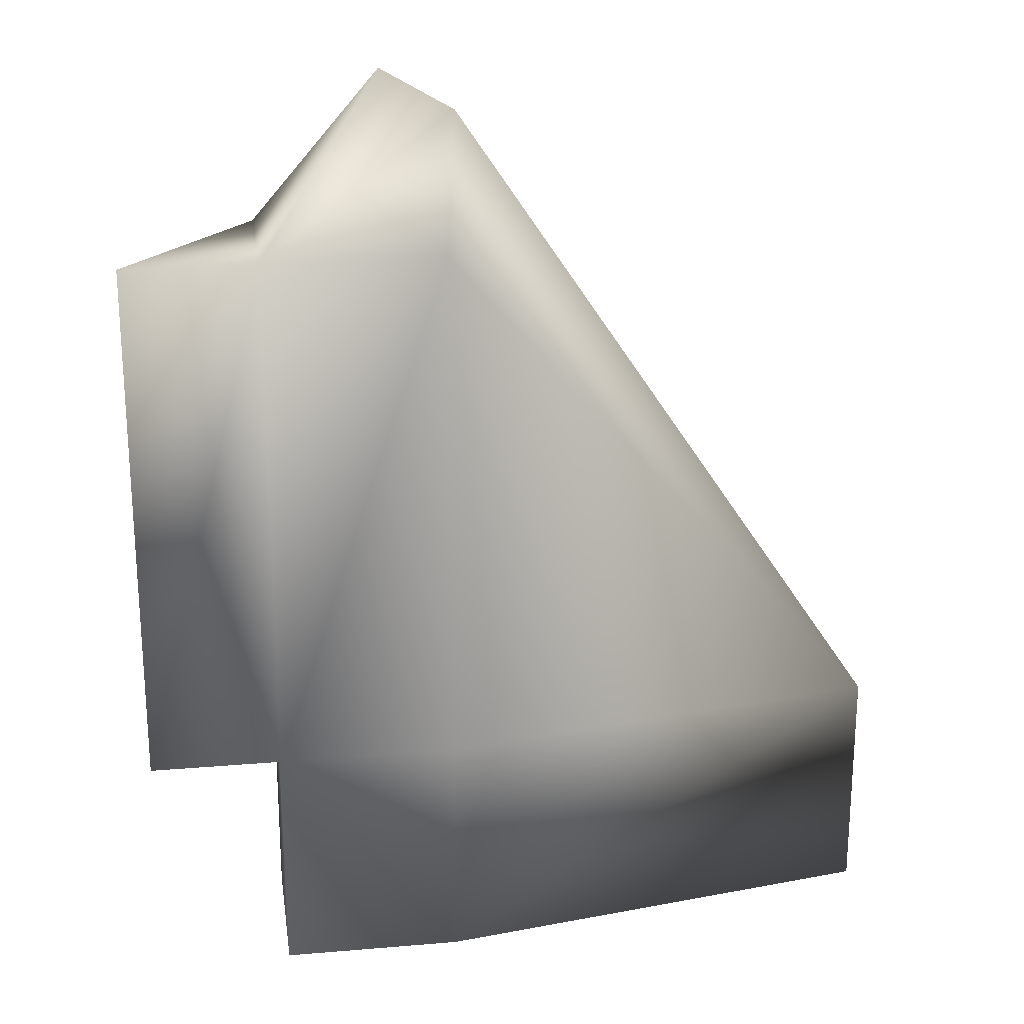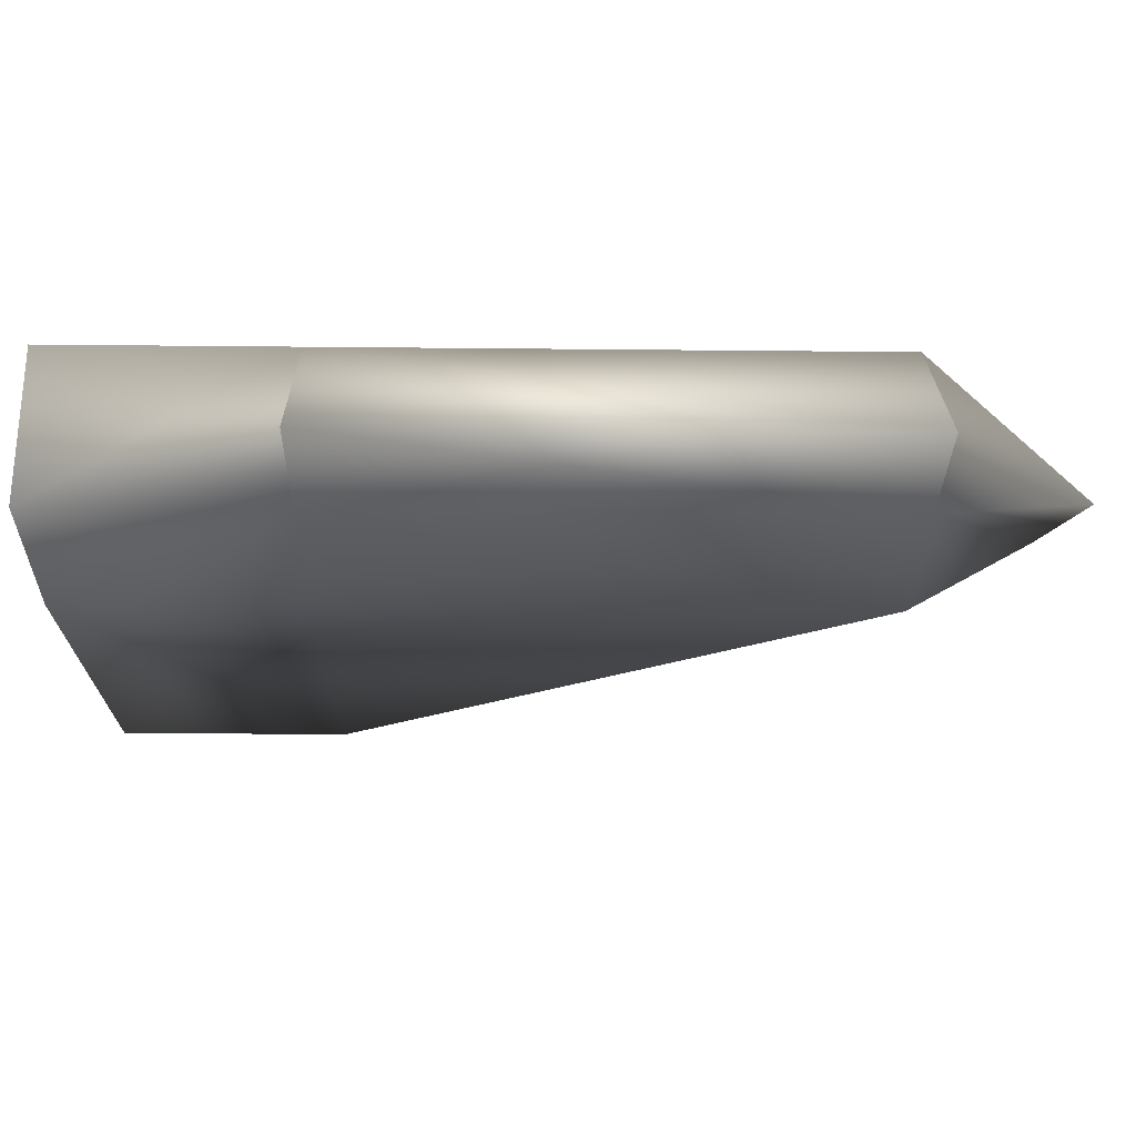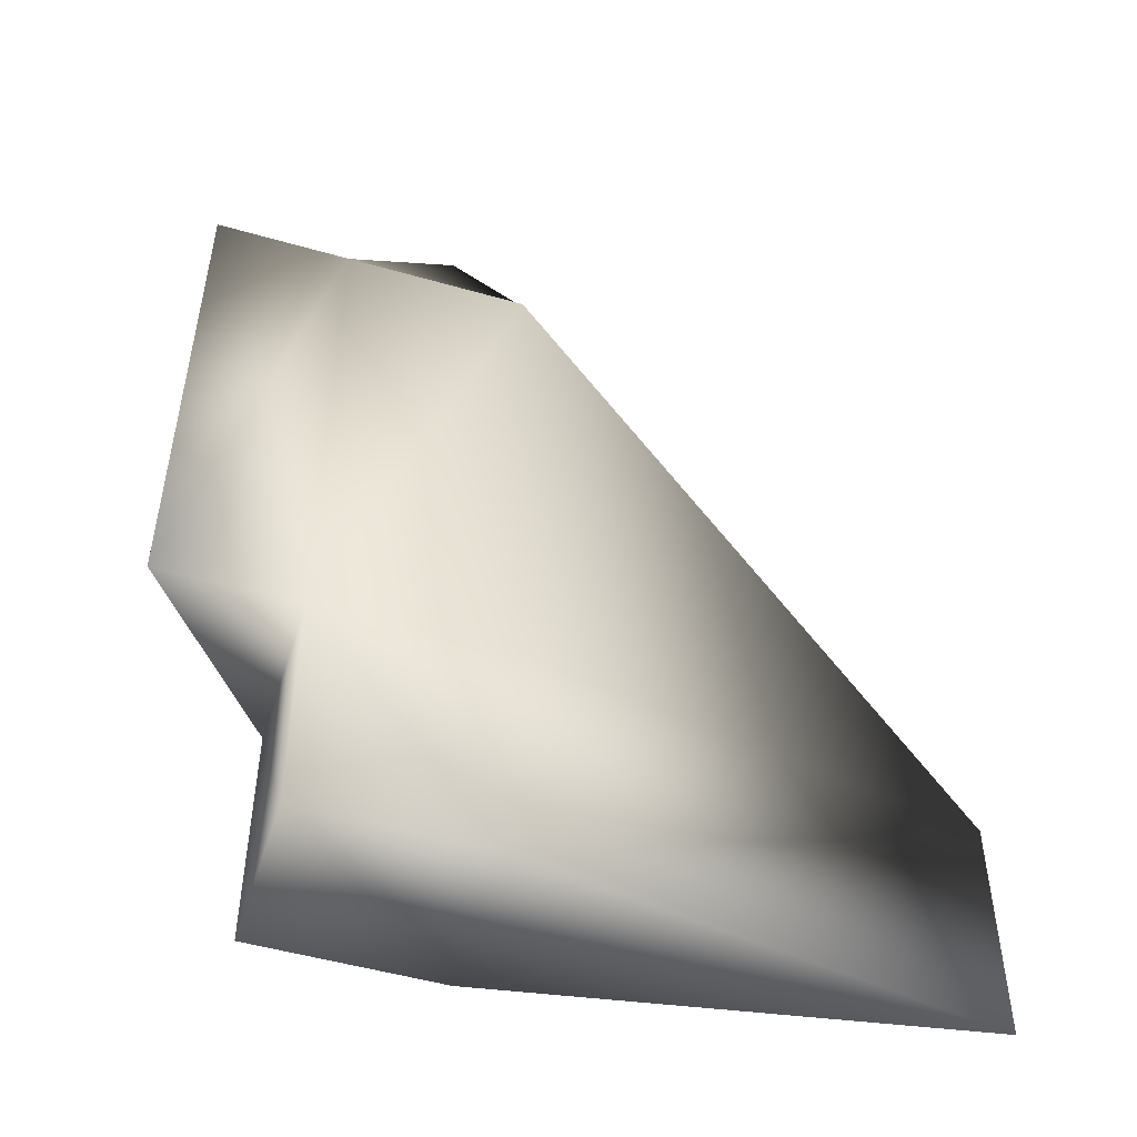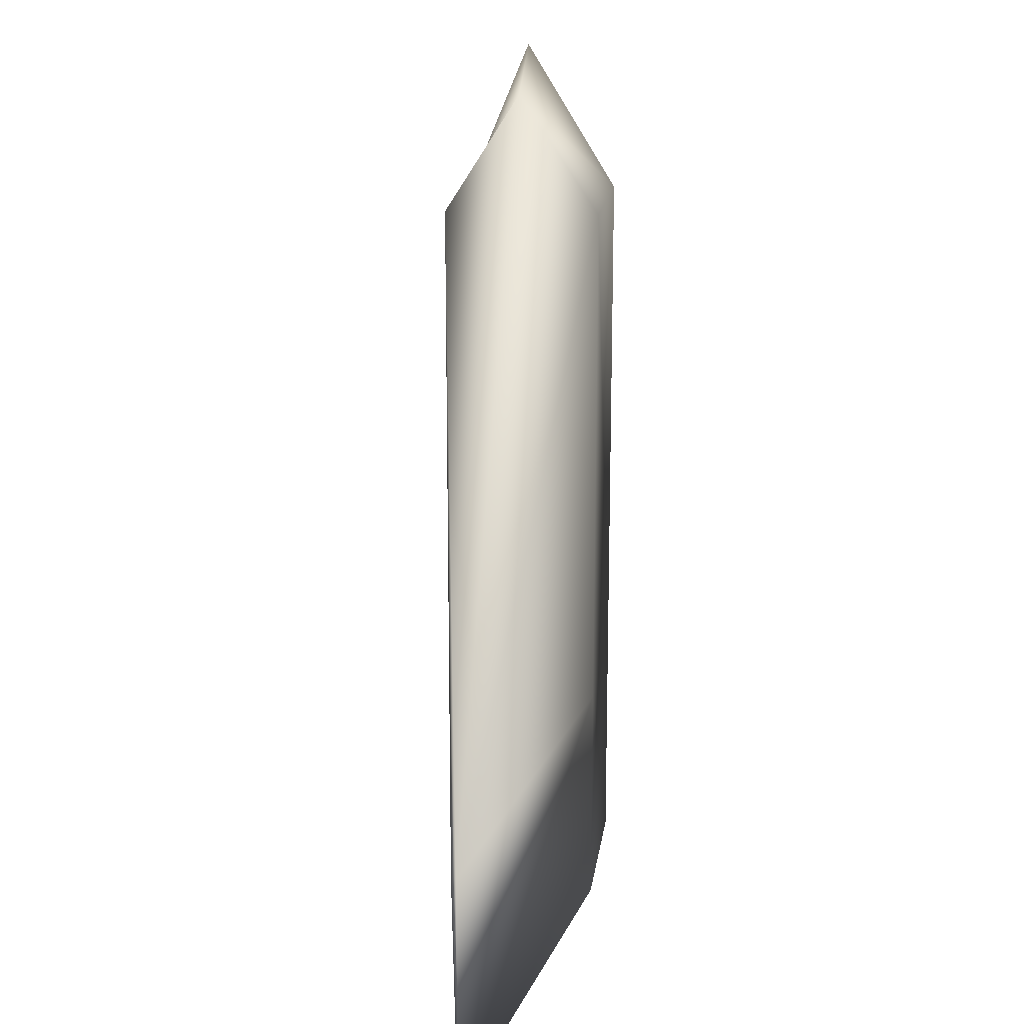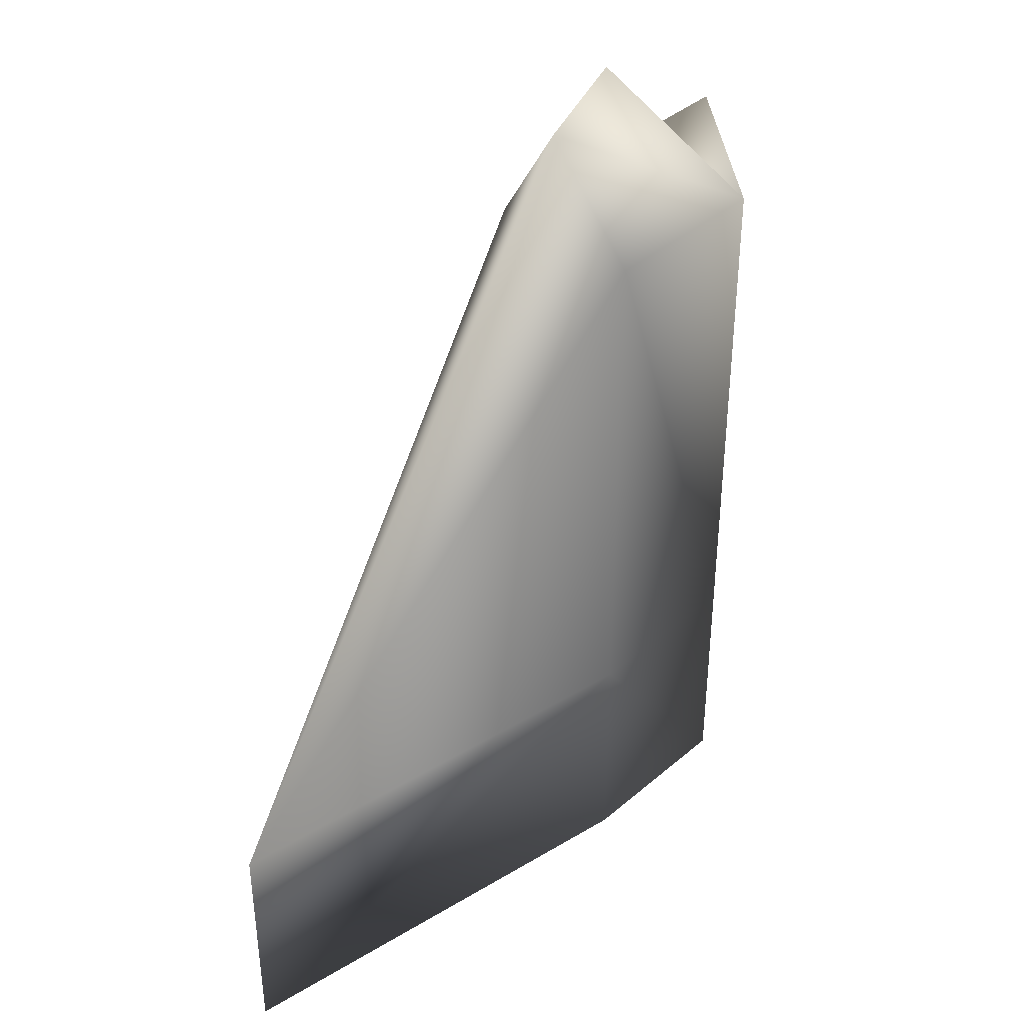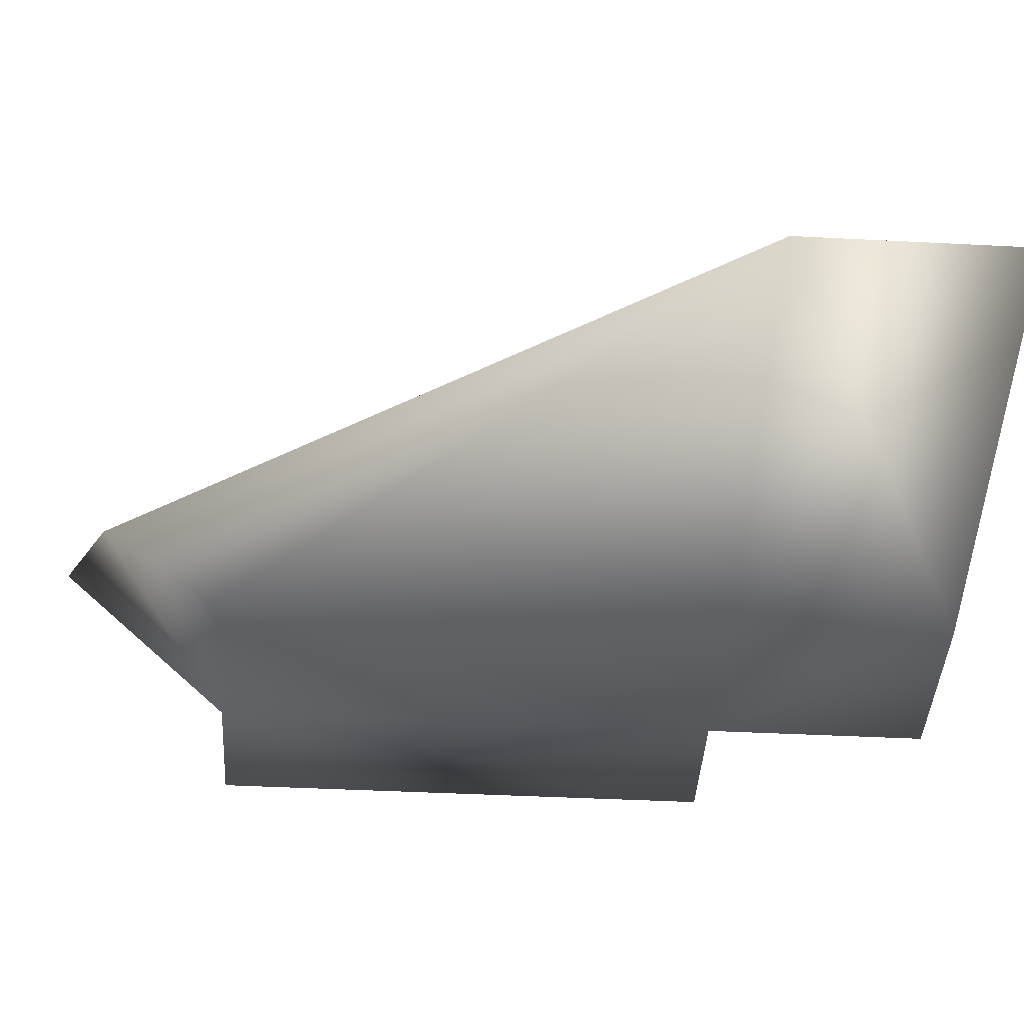
<metadata>
{"format":"obj","ext":"obj","renderer":"f3d","projection":"perspective","resolution":1024,"background":"white","views":[{"elev":22.4,"azim":-8.3,"up":"+Z"},{"elev":-27.7,"azim":-90.9,"up":"+Y"},{"elev":-50.8,"azim":-17.3,"up":"+Z"},{"elev":17.4,"azim":97.6,"up":"+Z"},{"elev":39.6,"azim":133.5,"up":"+Z"},{"elev":-43.0,"azim":86.5,"up":"+Y"}]}
</metadata>
<code>
o Box02_sep9
v 8.5 1 -0.5
v 8.5 1 -1.5
v 8.838 1 -0.5
v 8.838 1 -1.5
v 8.5 1.3 -0.5
v 8.838 1.3 -0.5
v 8.5 1.3 -1.5
v 8.838 1.3 -1.5
v 8.5 1 -1.942
v 8.838 1 -1.942
v 8.5 1.3 -1.942
v 8.838 1.3 -1.942
v 9.701 1.15 -1.5
v 9.701 1.15 -1.942
v 8.87 1.15 -0.2676
v 8.732 1.15 -0.1876
v 8.25 1 -0.5
v 8.25 1 -1.5
g Box02_sep9_01 - Default
f 1 16 5
f 1 17 18 2
f 2 4 3 1
f 2 9 10 4
f 2 18 7
f 3 15 1
f 4 13 3
f 5 15 6
f 5 16 15
f 5 17 1
f 6 8 7 5
f 6 13 8
f 6 15 13
f 7 11 9 2
f 7 18 17 5
f 8 12 11 7
f 8 13 14 12
f 9 11 12 10
f 10 14 13 4
f 12 14 10
f 13 15 3
f 15 16 1

</code>
